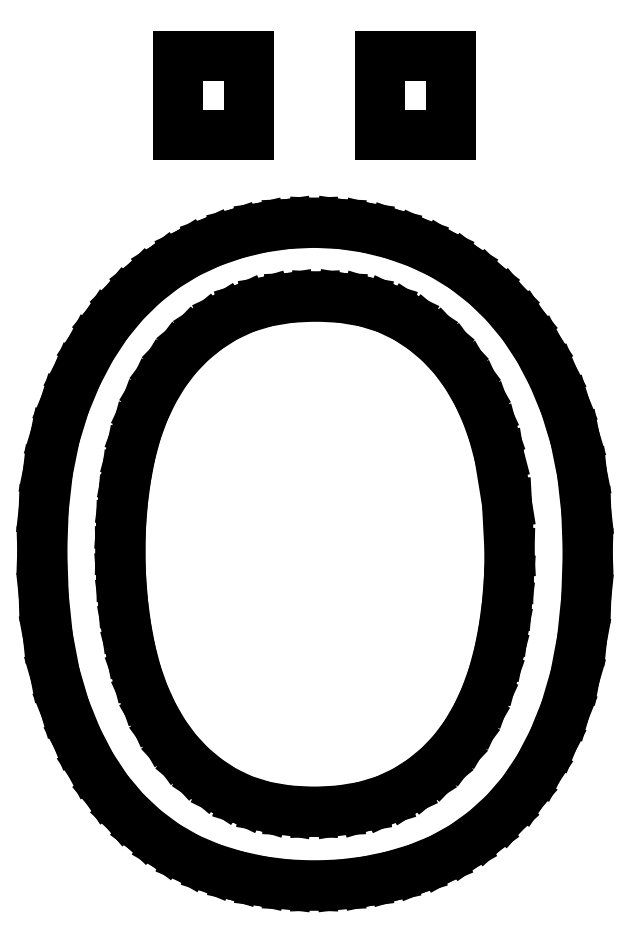
<metadata>
{"format":"dxf","ext":"dxf","renderer":"ezdxf+matplotlib","layout":"modelspace","background":"white","min_lineweight":24,"dpi":150}
</metadata>
<code>
0
SECTION
2
ENTITIES
0
LINE
8
0
10
4.972
20
1.056
30
0
11
5.373
21
1.076
31
0
0
LINE
8
0
10
5.373
20
1.076
30
0
11
5.743
21
1.137
31
0
0
LINE
8
0
10
5.743
20
1.137
30
0
11
6.082
21
1.239
31
0
0
LINE
8
0
10
6.082
20
1.239
30
0
11
6.389
21
1.382
31
0
0
LINE
8
0
10
6.389
20
1.382
30
0
11
6.667
21
1.559
31
0
0
LINE
8
0
10
6.667
20
1.559
30
0
11
6.917
21
1.764
31
0
0
LINE
8
0
10
6.917
20
1.764
30
0
11
7.139
21
1.997
31
0
0
LINE
8
0
10
7.139
20
1.997
30
0
11
7.333
21
2.257
31
0
0
LINE
8
0
10
7.333
20
2.257
30
0
11
7.502
21
2.543
31
0
0
LINE
8
0
10
7.502
20
2.543
30
0
11
7.646
21
2.852
31
0
0
LINE
8
0
10
7.646
20
2.852
30
0
11
7.766
21
3.185
31
0
0
LINE
8
0
10
7.766
20
3.185
30
0
11
7.861
21
3.542
31
0
0
LINE
8
0
10
7.861
20
3.542
30
0
11
7.934
21
3.916
31
0
0
LINE
8
0
10
7.934
20
3.916
30
0
11
7.986
21
4.302
31
0
0
LINE
8
0
10
7.986
20
4.302
30
0
11
8.017
21
4.701
31
0
0
LINE
8
0
10
8.017
20
4.701
30
0
11
8.028
21
5.111
31
0
0
LINE
8
0
10
8.028
20
5.111
30
0
11
7.988
21
5.875
31
0
0
LINE
8
0
10
7.988
20
5.875
30
0
11
7.868
21
6.611
31
0
0
LINE
8
0
10
7.868
20
6.611
30
0
11
7.776
21
6.962
31
0
0
LINE
8
0
10
7.776
20
6.962
30
0
11
7.658
21
7.292
31
0
0
LINE
8
0
10
7.658
20
7.292
30
0
11
7.515
21
7.601
31
0
0
LINE
8
0
10
7.515
20
7.601
30
0
11
7.347
21
7.889
31
0
0
LINE
8
0
10
7.347
20
7.889
30
0
11
7.153
21
8.153
31
0
0
LINE
8
0
10
7.153
20
8.153
30
0
11
6.932
21
8.389
31
0
0
LINE
8
0
10
6.932
20
8.389
30
0
11
6.684
21
8.597
31
0
0
LINE
8
0
10
6.684
20
8.597
30
0
11
6.41
21
8.778
31
0
0
LINE
8
0
10
6.41
20
8.778
30
0
11
6.105
21
8.924
31
0
0
LINE
8
0
10
6.105
20
8.924
30
0
11
5.769
21
9.028
31
0
0
LINE
8
0
10
5.769
20
9.028
30
0
11
5.401
21
9.09
31
0
0
LINE
8
0
10
5.401
20
9.09
30
0
11
5
21
9.111
31
0
0
LINE
8
0
10
5
20
9.111
30
0
11
4.599
21
9.091
31
0
0
LINE
8
0
10
4.599
20
9.091
30
0
11
4.229
21
9.03
31
0
0
LINE
8
0
10
4.229
20
9.03
30
0
11
3.891
21
8.928
31
0
0
LINE
8
0
10
3.891
20
8.928
30
0
11
3.583
21
8.785
31
0
0
LINE
8
0
10
3.583
20
8.785
30
0
11
3.305
21
8.608
31
0
0
LINE
8
0
10
3.305
20
8.608
30
0
11
3.054
21
8.403
31
0
0
LINE
8
0
10
3.054
20
8.403
30
0
11
2.829
21
8.17
31
0
0
LINE
8
0
10
2.829
20
8.17
30
0
11
2.632
21
7.91
31
0
0
LINE
8
0
10
2.632
20
7.91
30
0
11
2.461
21
7.625
31
0
0
LINE
8
0
10
2.461
20
7.625
30
0
11
2.316
21
7.319
31
0
0
LINE
8
0
10
2.316
20
7.319
30
0
11
2.197
21
6.993
31
0
0
LINE
8
0
10
2.197
20
6.993
30
0
11
2.104
21
6.646
31
0
0
LINE
8
0
10
2.104
20
6.646
30
0
11
2.034
21
6.283
31
0
0
LINE
8
0
10
2.034
20
6.283
30
0
11
1.984
21
5.912
31
0
0
LINE
8
0
10
1.984
20
5.912
30
0
11
1.954
21
5.53
31
0
0
LINE
8
0
10
1.954
20
5.53
30
0
11
1.944
21
5.139
31
0
0
LINE
8
0
10
1.944
20
5.139
30
0
11
1.954
21
4.734
31
0
0
LINE
8
0
10
1.954
20
4.734
30
0
11
1.984
21
4.34
31
0
0
LINE
8
0
10
1.984
20
4.34
30
0
11
2.034
21
3.957
31
0
0
LINE
8
0
10
2.034
20
3.957
30
0
11
2.104
21
3.583
31
0
0
LINE
8
0
10
2.104
20
3.583
30
0
11
2.197
21
3.226
31
0
0
LINE
8
0
10
2.197
20
3.226
30
0
11
2.314
21
2.891
31
0
0
LINE
8
0
10
2.314
20
2.891
30
0
11
2.457
21
2.577
31
0
0
LINE
8
0
10
2.457
20
2.577
30
0
11
2.625
21
2.285
31
0
0
LINE
8
0
10
2.625
20
2.285
30
0
11
2.819
21
2.018
31
0
0
LINE
8
0
10
2.819
20
2.018
30
0
11
3.04
21
1.78
31
0
0
LINE
8
0
10
3.04
20
1.78
30
0
11
3.288
21
1.57
31
0
0
LINE
8
0
10
3.288
20
1.57
30
0
11
3.562
21
1.389
31
0
0
LINE
8
0
10
3.562
20
1.389
30
0
11
3.867
21
1.243
31
0
0
LINE
8
0
10
3.867
20
1.243
30
0
11
4.203
21
1.139
31
0
0
LINE
8
0
10
4.203
20
1.139
30
0
11
4.572
21
1.076
31
0
0
LINE
8
0
10
4.572
20
1.076
30
0
11
4.972
21
1.056
31
0
0
LINE
8
0
10
4.972
20
10.26
30
0
11
5.385
21
10.24
31
0
0
LINE
8
0
10
5.385
20
10.24
30
0
11
5.792
21
10.19
31
0
0
LINE
8
0
10
5.792
20
10.19
30
0
11
6.191
21
10.09
31
0
0
LINE
8
0
10
6.191
20
10.09
30
0
11
6.583
21
9.951
31
0
0
LINE
8
0
10
6.583
20
9.951
30
0
11
6.96
21
9.775
31
0
0
LINE
8
0
10
6.96
20
9.775
30
0
11
7.314
21
9.559
31
0
0
LINE
8
0
10
7.314
20
9.559
30
0
11
7.645
21
9.303
31
0
0
LINE
8
0
10
7.645
20
9.303
30
0
11
7.951
21
9.007
31
0
0
LINE
8
0
10
7.951
20
9.007
30
0
11
8.232
21
8.67
31
0
0
LINE
8
0
10
8.232
20
8.67
30
0
11
8.483
21
8.29
31
0
0
LINE
8
0
10
8.483
20
8.29
30
0
11
8.704
21
7.868
31
0
0
LINE
8
0
10
8.704
20
7.868
30
0
11
8.896
21
7.403
31
0
0
LINE
8
0
10
8.896
20
7.403
30
0
11
9.051
21
6.895
31
0
0
LINE
8
0
10
9.051
20
6.895
30
0
11
9.161
21
6.344
31
0
0
LINE
8
0
10
9.161
20
6.344
30
0
11
9.228
21
5.749
31
0
0
LINE
8
0
10
9.228
20
5.749
30
0
11
9.25
21
5.111
31
0
0
LINE
8
0
10
9.25
20
5.111
30
0
11
9.228
21
4.405
31
0
0
LINE
8
0
10
9.228
20
4.405
30
0
11
9.161
21
3.757
31
0
0
LINE
8
0
10
9.161
20
3.757
30
0
11
9.051
21
3.168
31
0
0
LINE
8
0
10
9.051
20
3.168
30
0
11
8.896
21
2.639
31
0
0
LINE
8
0
10
8.896
20
2.639
30
0
11
8.704
21
2.164
31
0
0
LINE
8
0
10
8.704
20
2.164
30
0
11
8.481
21
1.738
31
0
0
LINE
8
0
10
8.481
20
1.738
30
0
11
8.228
21
1.362
31
0
0
LINE
8
0
10
8.228
20
1.362
30
0
11
7.944
21
1.035
31
0
0
LINE
8
0
10
7.944
20
1.035
30
0
11
7.635
21
0.754
31
0
0
LINE
8
0
10
7.635
20
0.754
30
0
11
7.304
21
0.5157
31
0
0
LINE
8
0
10
7.304
20
0.5157
30
0
11
6.951
21
0.3199
31
0
0
LINE
8
0
10
6.951
20
0.3199
30
0
11
6.576
21
0.1667
31
0
0
LINE
8
0
10
6.576
20
0.1667
30
0
11
6.187
21
0.05122
31
0
0
LINE
8
0
10
6.187
20
0.05122
30
0
11
5.79
21
-0.03125
31
0
0
LINE
8
0
10
5.79
20
-0.03125
30
0
11
5.385
21
-0.08073
31
0
0
LINE
8
0
10
5.385
20
-0.08073
30
0
11
4.972
21
-0.09722
31
0
0
LINE
8
0
10
4.972
20
-0.09722
30
0
11
4.56
21
-0.0803
31
0
0
LINE
8
0
10
4.56
20
-0.0803
30
0
11
4.156
21
-0.02951
31
0
0
LINE
8
0
10
4.156
20
-0.02951
30
0
11
3.761
21
0.05512
31
0
0
LINE
8
0
10
3.761
20
0.05512
30
0
11
3.375
21
0.1736
31
0
0
LINE
8
0
10
3.375
20
0.1736
30
0
11
3.004
21
0.3307
31
0
0
LINE
8
0
10
3.004
20
0.3307
30
0
11
2.654
21
0.5312
31
0
0
LINE
8
0
10
2.654
20
0.5312
30
0
11
2.327
21
0.7752
31
0
0
LINE
8
0
10
2.327
20
0.7752
30
0
11
2.021
21
1.062
31
0
0
LINE
8
0
10
2.021
20
1.062
30
0
11
1.74
21
1.395
31
0
0
LINE
8
0
10
1.74
20
1.395
30
0
11
1.49
21
1.776
31
0
0
LINE
8
0
10
1.49
20
1.776
30
0
11
1.268
21
2.204
31
0
0
LINE
8
0
10
1.268
20
2.204
30
0
11
1.076
21
2.681
31
0
0
LINE
8
0
10
1.076
20
2.681
30
0
11
0.9214
21
3.209
31
0
0
LINE
8
0
10
0.9214
20
3.209
30
0
11
0.8108
21
3.795
31
0
0
LINE
8
0
10
0.8108
20
3.795
30
0
11
0.7444
21
4.438
31
0
0
LINE
8
0
10
0.7444
20
4.438
30
0
11
0.7222
21
5.139
31
0
0
LINE
8
0
10
0.7222
20
5.139
30
0
11
0.7444
21
5.777
31
0
0
LINE
8
0
10
0.7444
20
5.777
30
0
11
0.8108
21
6.37
31
0
0
LINE
8
0
10
0.8108
20
6.37
30
0
11
0.9214
21
6.919
31
0
0
LINE
8
0
10
0.9214
20
6.919
30
0
11
1.076
21
7.424
31
0
0
LINE
8
0
10
1.076
20
7.424
30
0
11
1.268
21
7.885
31
0
0
LINE
8
0
10
1.268
20
7.885
30
0
11
1.488
21
8.306
31
0
0
LINE
8
0
10
1.488
20
8.306
30
0
11
1.737
21
8.684
31
0
0
LINE
8
0
10
1.737
20
8.684
30
0
11
2.014
21
9.021
31
0
0
LINE
8
0
10
2.014
20
9.021
30
0
11
2.317
21
9.316
31
0
0
LINE
8
0
10
2.317
20
9.316
30
0
11
2.644
21
9.571
31
0
0
LINE
8
0
10
2.644
20
9.571
30
0
11
2.994
21
9.785
31
0
0
LINE
8
0
10
2.994
20
9.785
30
0
11
3.368
21
9.958
31
0
0
LINE
8
0
10
3.368
20
9.958
30
0
11
3.757
21
10.09
31
0
0
LINE
8
0
10
3.757
20
10.09
30
0
11
4.155
21
10.19
31
0
0
LINE
8
0
10
4.155
20
10.19
30
0
11
4.559
21
10.24
31
0
0
LINE
8
0
10
4.559
20
10.24
30
0
11
4.972
21
10.26
31
0
0
LINE
8
0
10
7.111
20
11.64
30
0
11
6
21
11.64
31
0
0
LINE
8
0
10
6
20
11.64
30
0
11
6
21
12.88
31
0
0
LINE
8
0
10
6
20
12.88
30
0
11
7.111
21
12.88
31
0
0
LINE
8
0
10
7.111
20
12.88
30
0
11
7.111
21
11.64
31
0
0
LINE
8
0
10
3.958
20
11.64
30
0
11
2.847
21
11.64
31
0
0
LINE
8
0
10
2.847
20
11.64
30
0
11
2.847
21
12.88
31
0
0
LINE
8
0
10
2.847
20
12.88
30
0
11
3.958
21
12.88
31
0
0
LINE
8
0
10
3.958
20
12.88
30
0
11
3.958
21
11.64
31
0
0
ENDSEC
0
EOF

</code>
